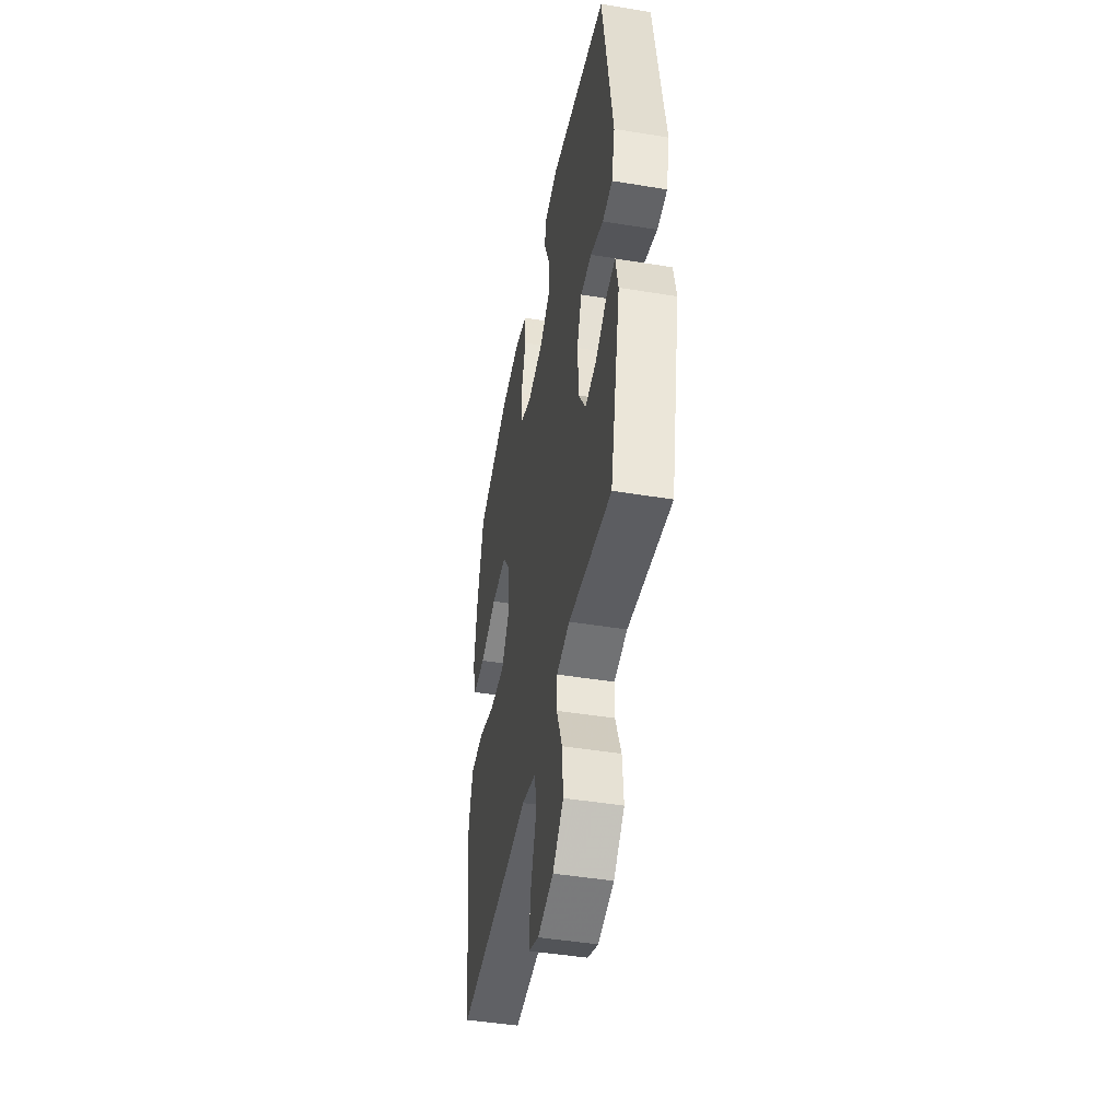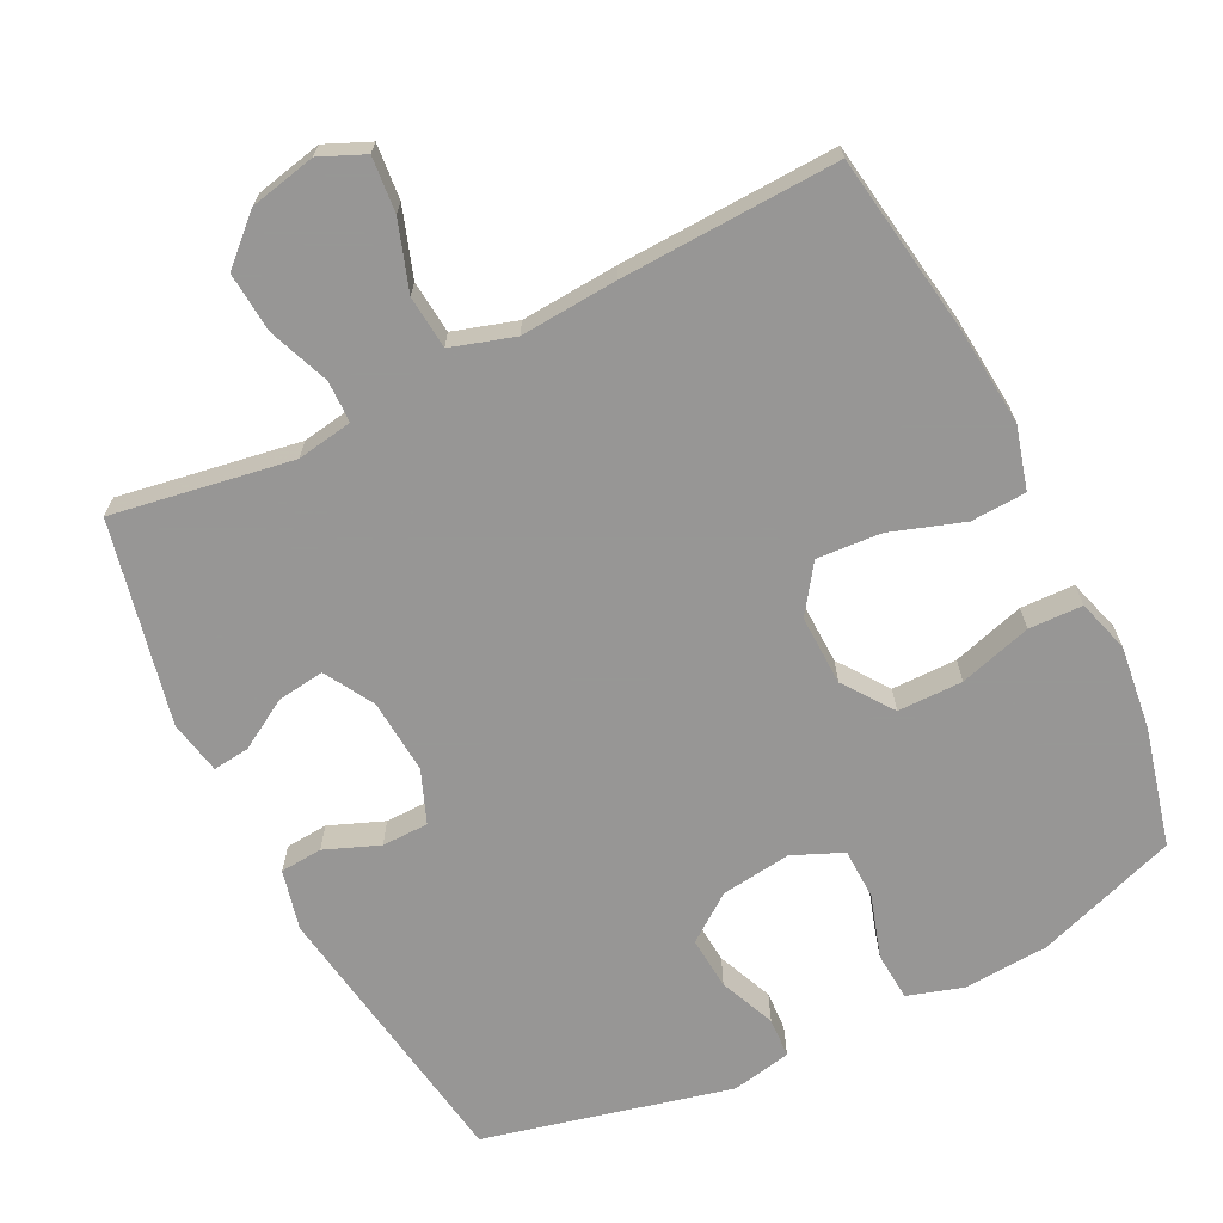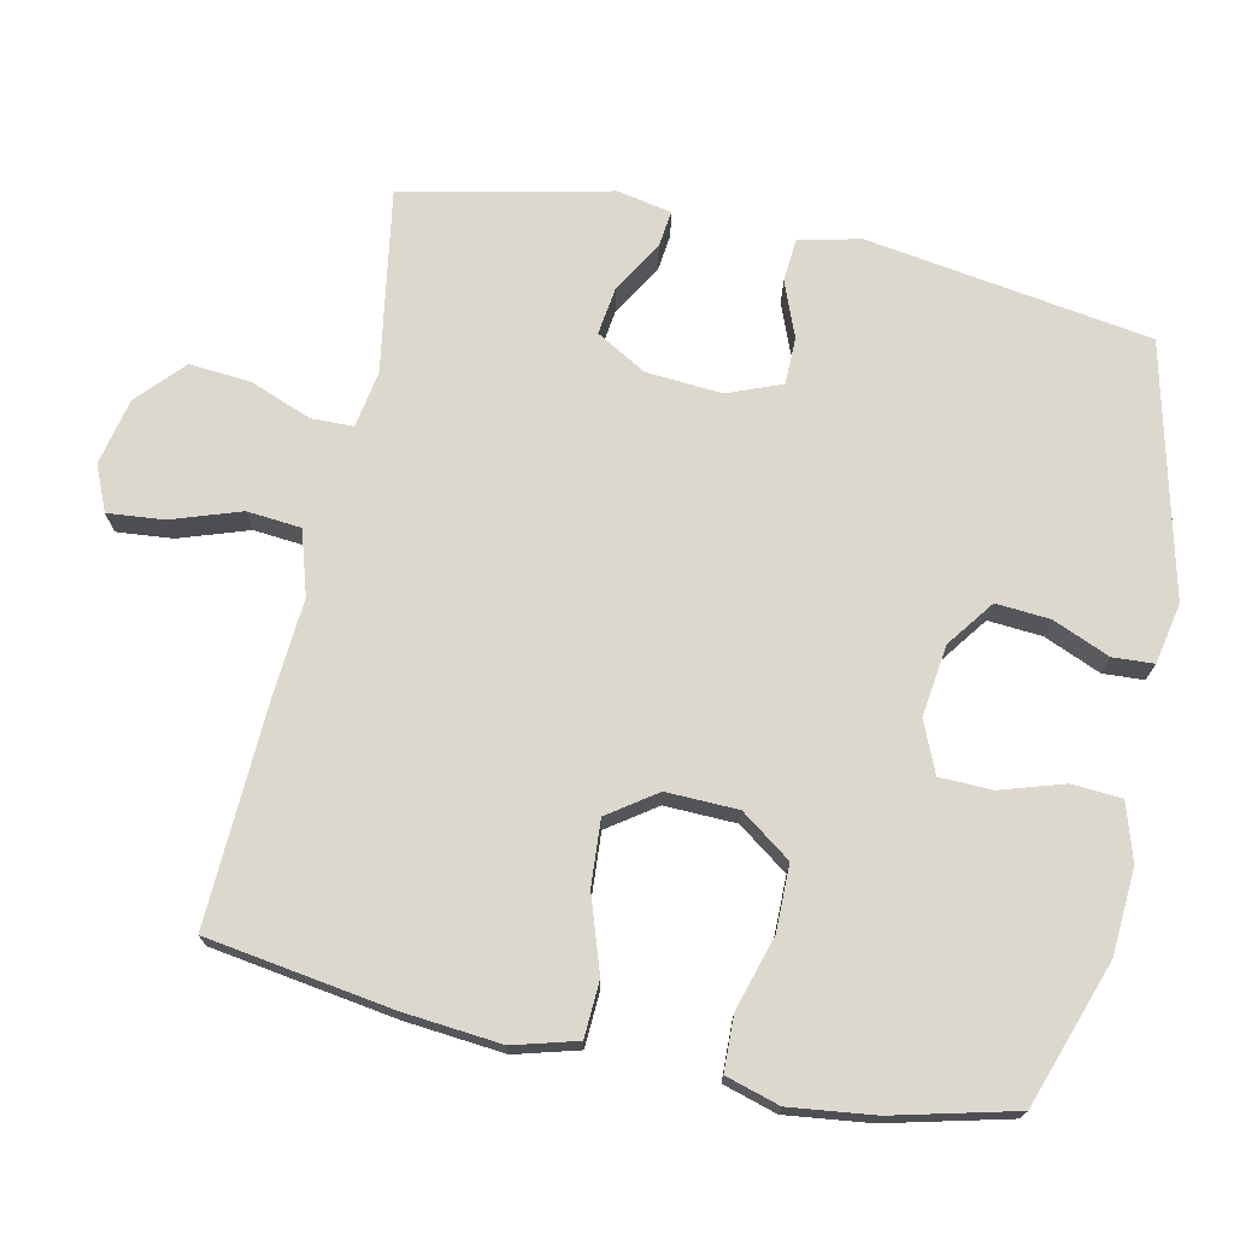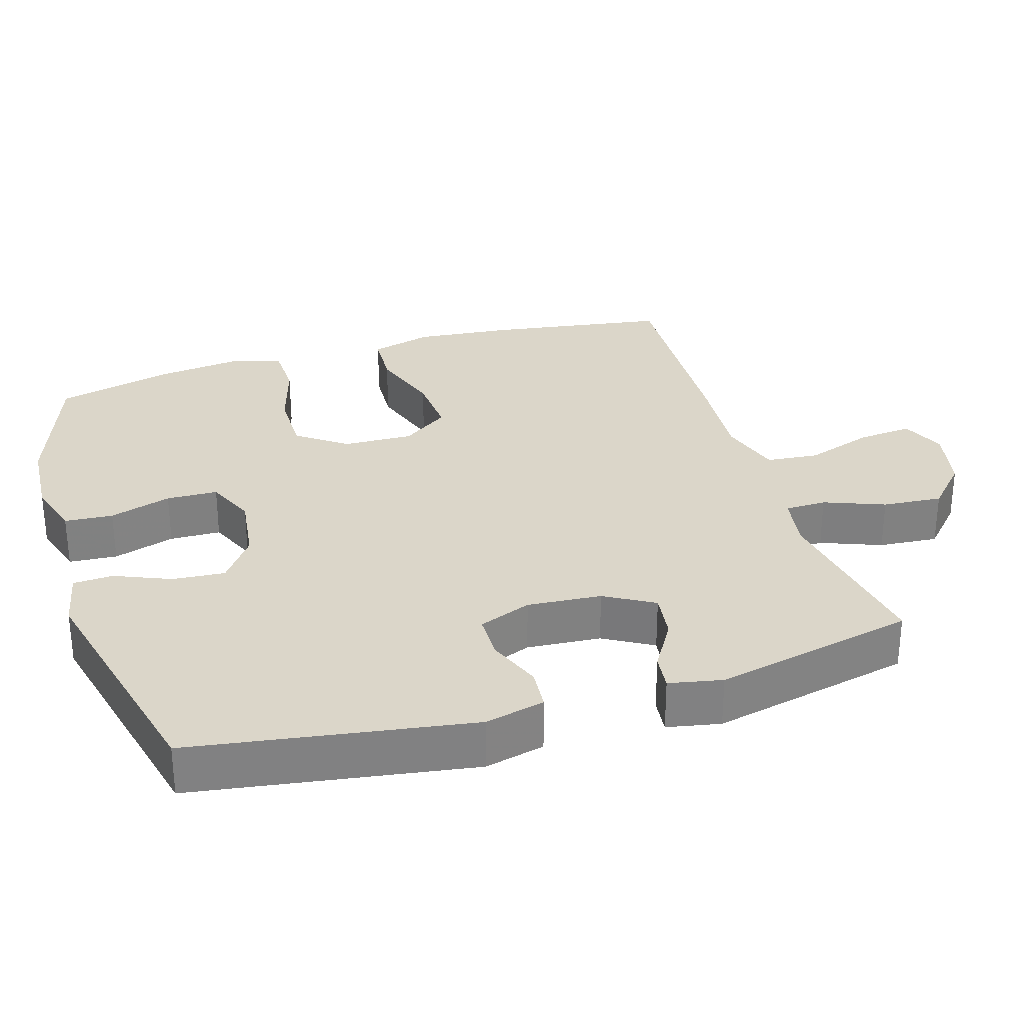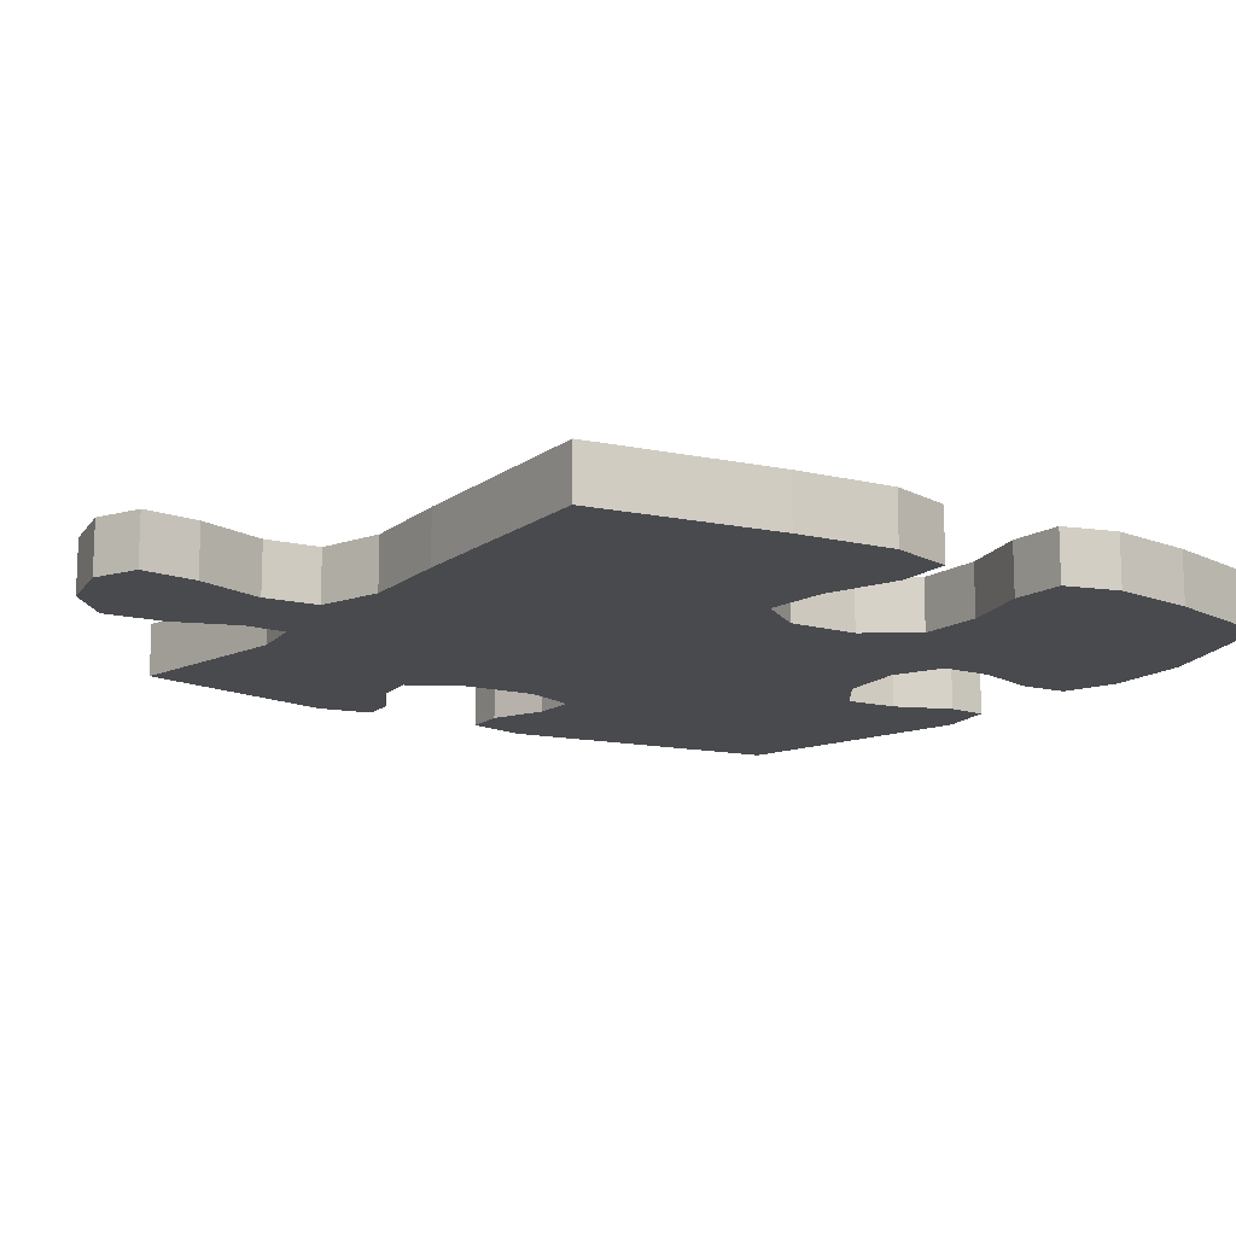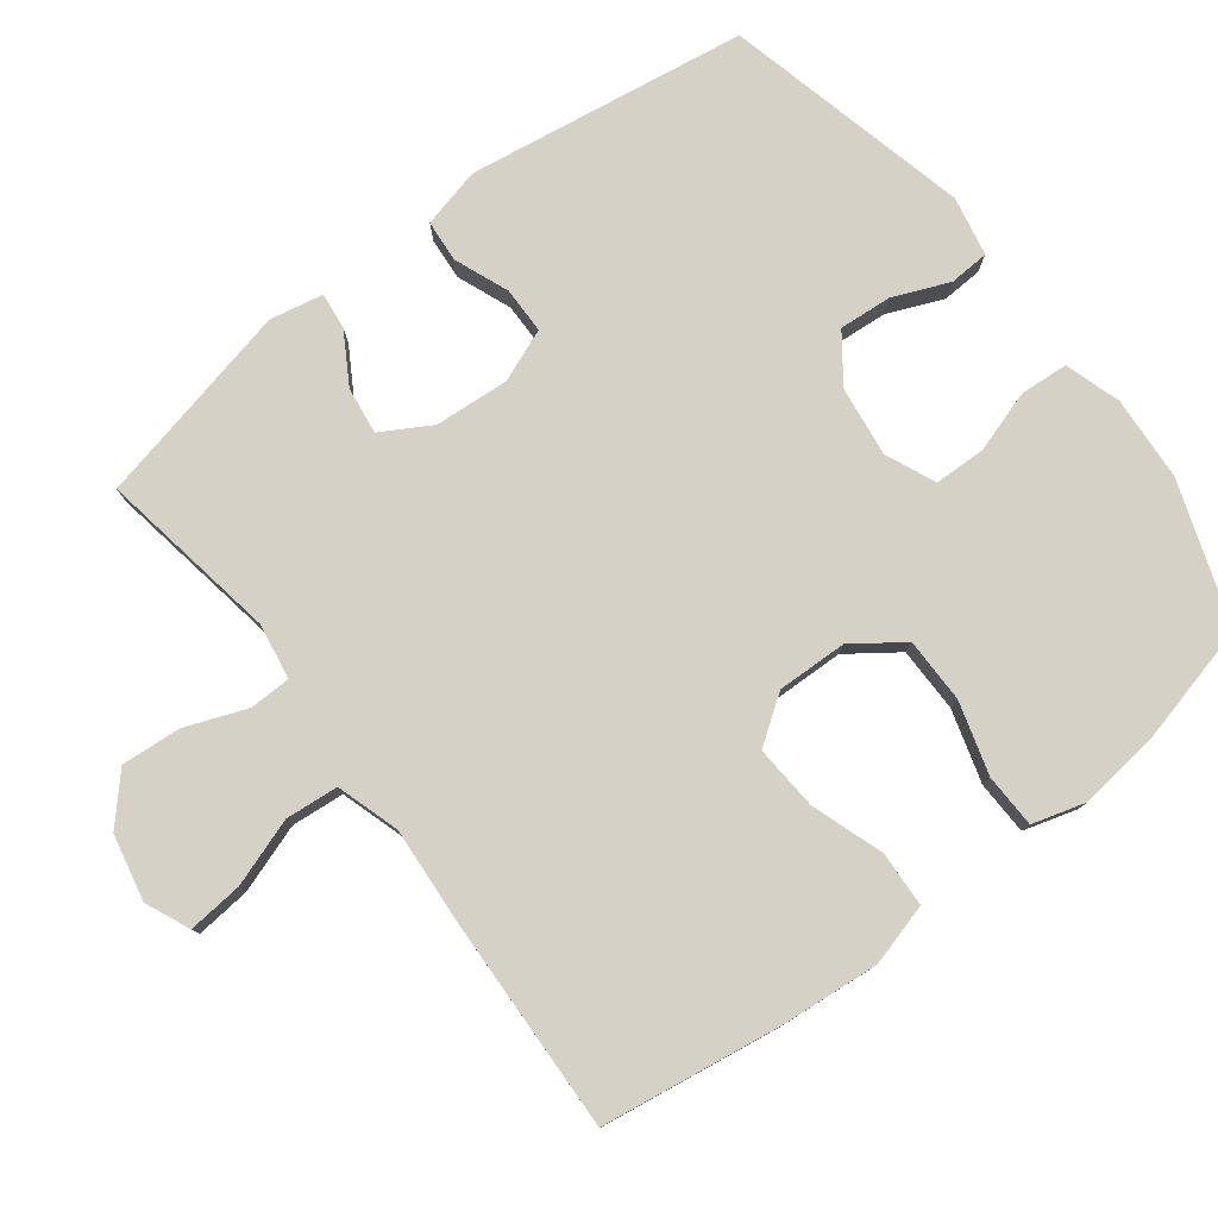
<metadata>
{"format":"obj","ext":"obj","renderer":"f3d","projection":"perspective","resolution":1024,"background":"white","views":[{"elev":-46.0,"azim":79.4,"up":"+Z"},{"elev":-68.0,"azim":-153.6,"up":"+Y"},{"elev":72.1,"azim":-78.0,"up":"+Y"},{"elev":30.0,"azim":72.9,"up":"+Y"},{"elev":-13.4,"azim":-124.5,"up":"+Y"},{"elev":78.7,"azim":-127.6,"up":"+Y"}]}
</metadata>
<code>
v 0.5 0.07 0.5
v 0.561 0.07 0.109
v 0.541 0.07 0.025
v 0.482 0.07 0.02
v 0.406 0.07 0.05
v 0.341 0.07 0.049
v 0.312 0.07 -0.025
v 0.32 0.07 -0.129
v 0.36 0.07 -0.198
v 0.426 0.07 -0.189
v 0.496 0.07 -0.147
v 0.547 0.07 -0.141
v 0.562 0.07 -0.216
v 0.5 0.07 -0.5
v 0.249 0.07 -0.459
v 0.171 0.07 -0.472
v 0.17 0.07 -0.53
v 0.203 0.07 -0.615
v 0.21 0.07 -0.699
v 0.147 0.07 -0.757
v 0.055 0.07 -0.777
v -0.007 0.07 -0.75
v 0 0.07 -0.673
v 0.032 0.07 -0.578
v 0.025 0.07 -0.504
v -0.063 0.07 -0.477
v -0.198 0.07 -0.487
v -0.5 0.07 -0.5
v -0.539 0.07 -0.247
v -0.552 0.07 -0.112
v -0.528 0.07 -0.025
v -0.451 0.07 -0.021
v -0.349 0.07 -0.055
v -0.259 0.07 -0.061
v -0.213 0.07 0.005
v -0.216 0.07 0.103
v -0.266 0.07 0.172
v -0.357 0.07 0.172
v -0.458 0.07 0.142
v -0.533 0.07 0.144
v -0.555 0.07 0.218
v -0.541 0.07 0.334
v -0.5 0.07 0.5
v -0.302 0.07 0.569
v -0.184 0.07 0.577
v -0.106 0.07 0.553
v -0.101 0.07 0.485
v -0.128 0.07 0.398
v -0.126 0.07 0.326
v -0.056 0.07 0.296
v 0.042 0.07 0.309
v 0.107 0.07 0.357
v 0.101 0.07 0.431
v 0.068 0.07 0.509
v 0.071 0.07 0.565
v 0.154 0.07 0.582
v 0.5 0 0.5
v 0.561 0 0.109
v 0.541 0 0.025
v 0.482 0 0.02
v 0.406 0 0.05
v 0.341 0 0.049
v 0.312 0 -0.025
v 0.32 0 -0.129
v 0.36 0 -0.198
v 0.426 0 -0.189
v 0.496 0 -0.147
v 0.547 0 -0.141
v 0.562 0 -0.216
v 0.5 0 -0.5
v 0.249 0 -0.459
v 0.171 0 -0.472
v 0.17 0 -0.53
v 0.203 0 -0.615
v 0.21 0 -0.699
v 0.147 0 -0.757
v 0.055 0 -0.777
v -0.007 0 -0.75
v 0 0 -0.673
v 0.032 0 -0.578
v 0.025 0 -0.504
v -0.063 0 -0.477
v -0.198 0 -0.487
v -0.5 0 -0.5
v -0.539 0 -0.247
v -0.552 0 -0.112
v -0.528 0 -0.025
v -0.451 0 -0.021
v -0.349 0 -0.055
v -0.259 0 -0.061
v -0.213 0 0.005
v -0.216 0 0.103
v -0.266 0 0.172
v -0.357 0 0.172
v -0.458 0 0.142
v -0.533 0 0.144
v -0.555 0 0.218
v -0.541 0 0.334
v -0.5 0 0.5
v -0.302 0 0.569
v -0.184 0 0.577
v -0.106 0 0.553
v -0.101 0 0.485
v -0.128 0 0.398
v -0.126 0 0.326
v -0.056 0 0.296
v 0.042 0 0.309
v 0.107 0 0.357
v 0.101 0 0.431
v 0.068 0 0.509
v 0.071 0 0.565
v 0.154 0 0.582
f 53 54 55 56
f 52 53 56 1
f 51 52 1 2
f 50 51 2 3
f 49 50 3 4
f 45 46 47 48
f 45 48 49
f 44 45 49
f 43 44 49
f 38 39 40 41
f 37 38 41 42
f 30 31 32 33
f 30 33 34
f 29 30 34
f 26 27 28 29
f 25 26 29 34
f 21 22 23 24
f 21 24 25
f 20 21 25
f 17 18 19 20
f 16 17 20 25
f 12 13 14 15
f 10 11 12 15
f 9 10 15 16
f 8 9 16 25
f 43 49 4 5
f 37 42 43 5
f 36 37 5 6
f 35 36 6 7
f 25 34 35
f 7 8 25 35
f 112 111 110 109
f 57 112 109 108
f 58 57 108 107
f 59 58 107 106
f 60 59 106 105
f 104 103 102 101
f 105 104 101
f 105 101 100
f 105 100 99
f 97 96 95 94
f 98 97 94 93
f 89 88 87 86
f 90 89 86
f 90 86 85
f 85 84 83 82
f 90 85 82 81
f 80 79 78 77
f 81 80 77
f 81 77 76
f 76 75 74 73
f 81 76 73 72
f 71 70 69 68
f 71 68 67 66
f 72 71 66 65
f 81 72 65 64
f 61 60 105 99
f 61 99 98 93
f 62 61 93 92
f 63 62 92 91
f 91 90 81
f 91 81 64 63
f 1 57 58 2
f 2 58 59 3
f 3 59 60 4
f 4 60 61 5
f 5 61 62 6
f 6 62 63 7
f 7 63 64 8
f 8 64 65 9
f 9 65 66 10
f 10 66 67 11
f 11 67 68 12
f 12 68 69 13
f 13 69 70 14
f 14 70 71 15
f 15 71 72 16
f 16 72 73 17
f 17 73 74 18
f 18 74 75 19
f 19 75 76 20
f 20 76 77 21
f 21 77 78 22
f 22 78 79 23
f 23 79 80 24
f 24 80 81 25
f 25 81 82 26
f 26 82 83 27
f 27 83 84 28
f 28 84 85 29
f 29 85 86 30
f 30 86 87 31
f 31 87 88 32
f 32 88 89 33
f 33 89 90 34
f 34 90 91 35
f 35 91 92 36
f 36 92 93 37
f 37 93 94 38
f 38 94 95 39
f 39 95 96 40
f 40 96 97 41
f 41 97 98 42
f 42 98 99 43
f 43 99 100 44
f 44 100 101 45
f 45 101 102 46
f 46 102 103 47
f 47 103 104 48
f 48 104 105 49
f 49 105 106 50
f 50 106 107 51
f 51 107 108 52
f 52 108 109 53
f 53 109 110 54
f 54 110 111 55
f 55 111 112 56
f 56 112 57 1

</code>
